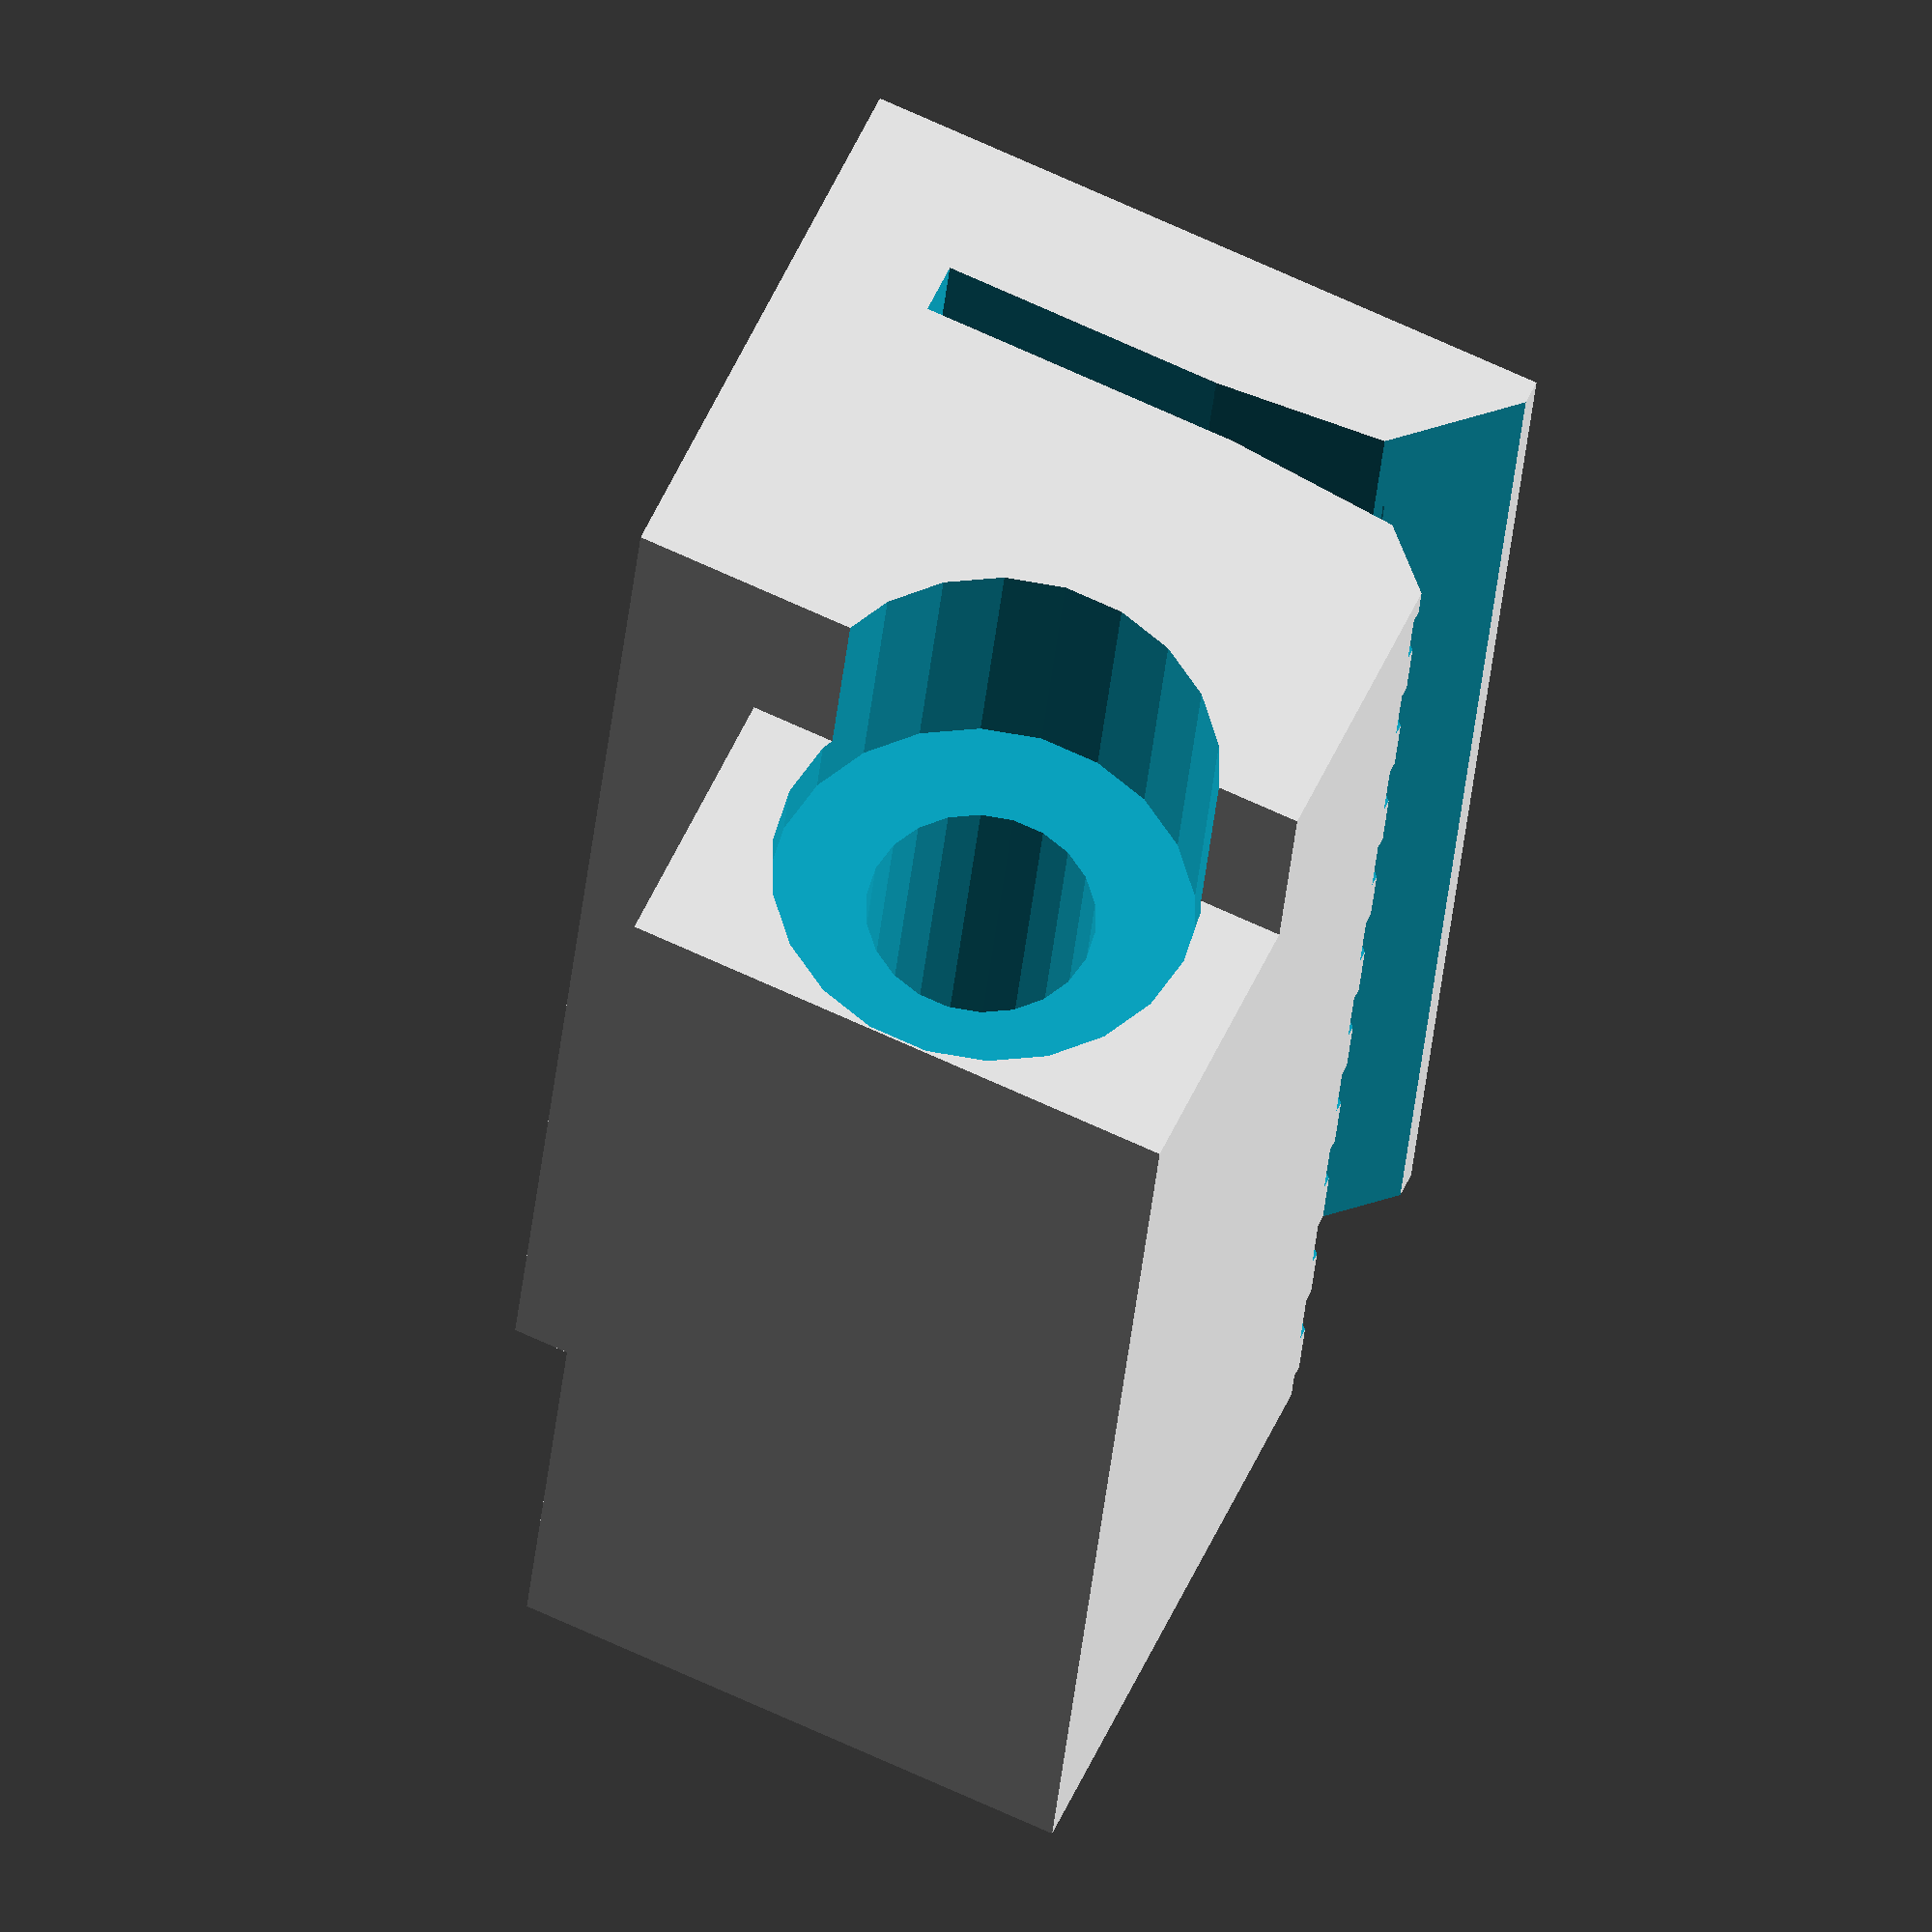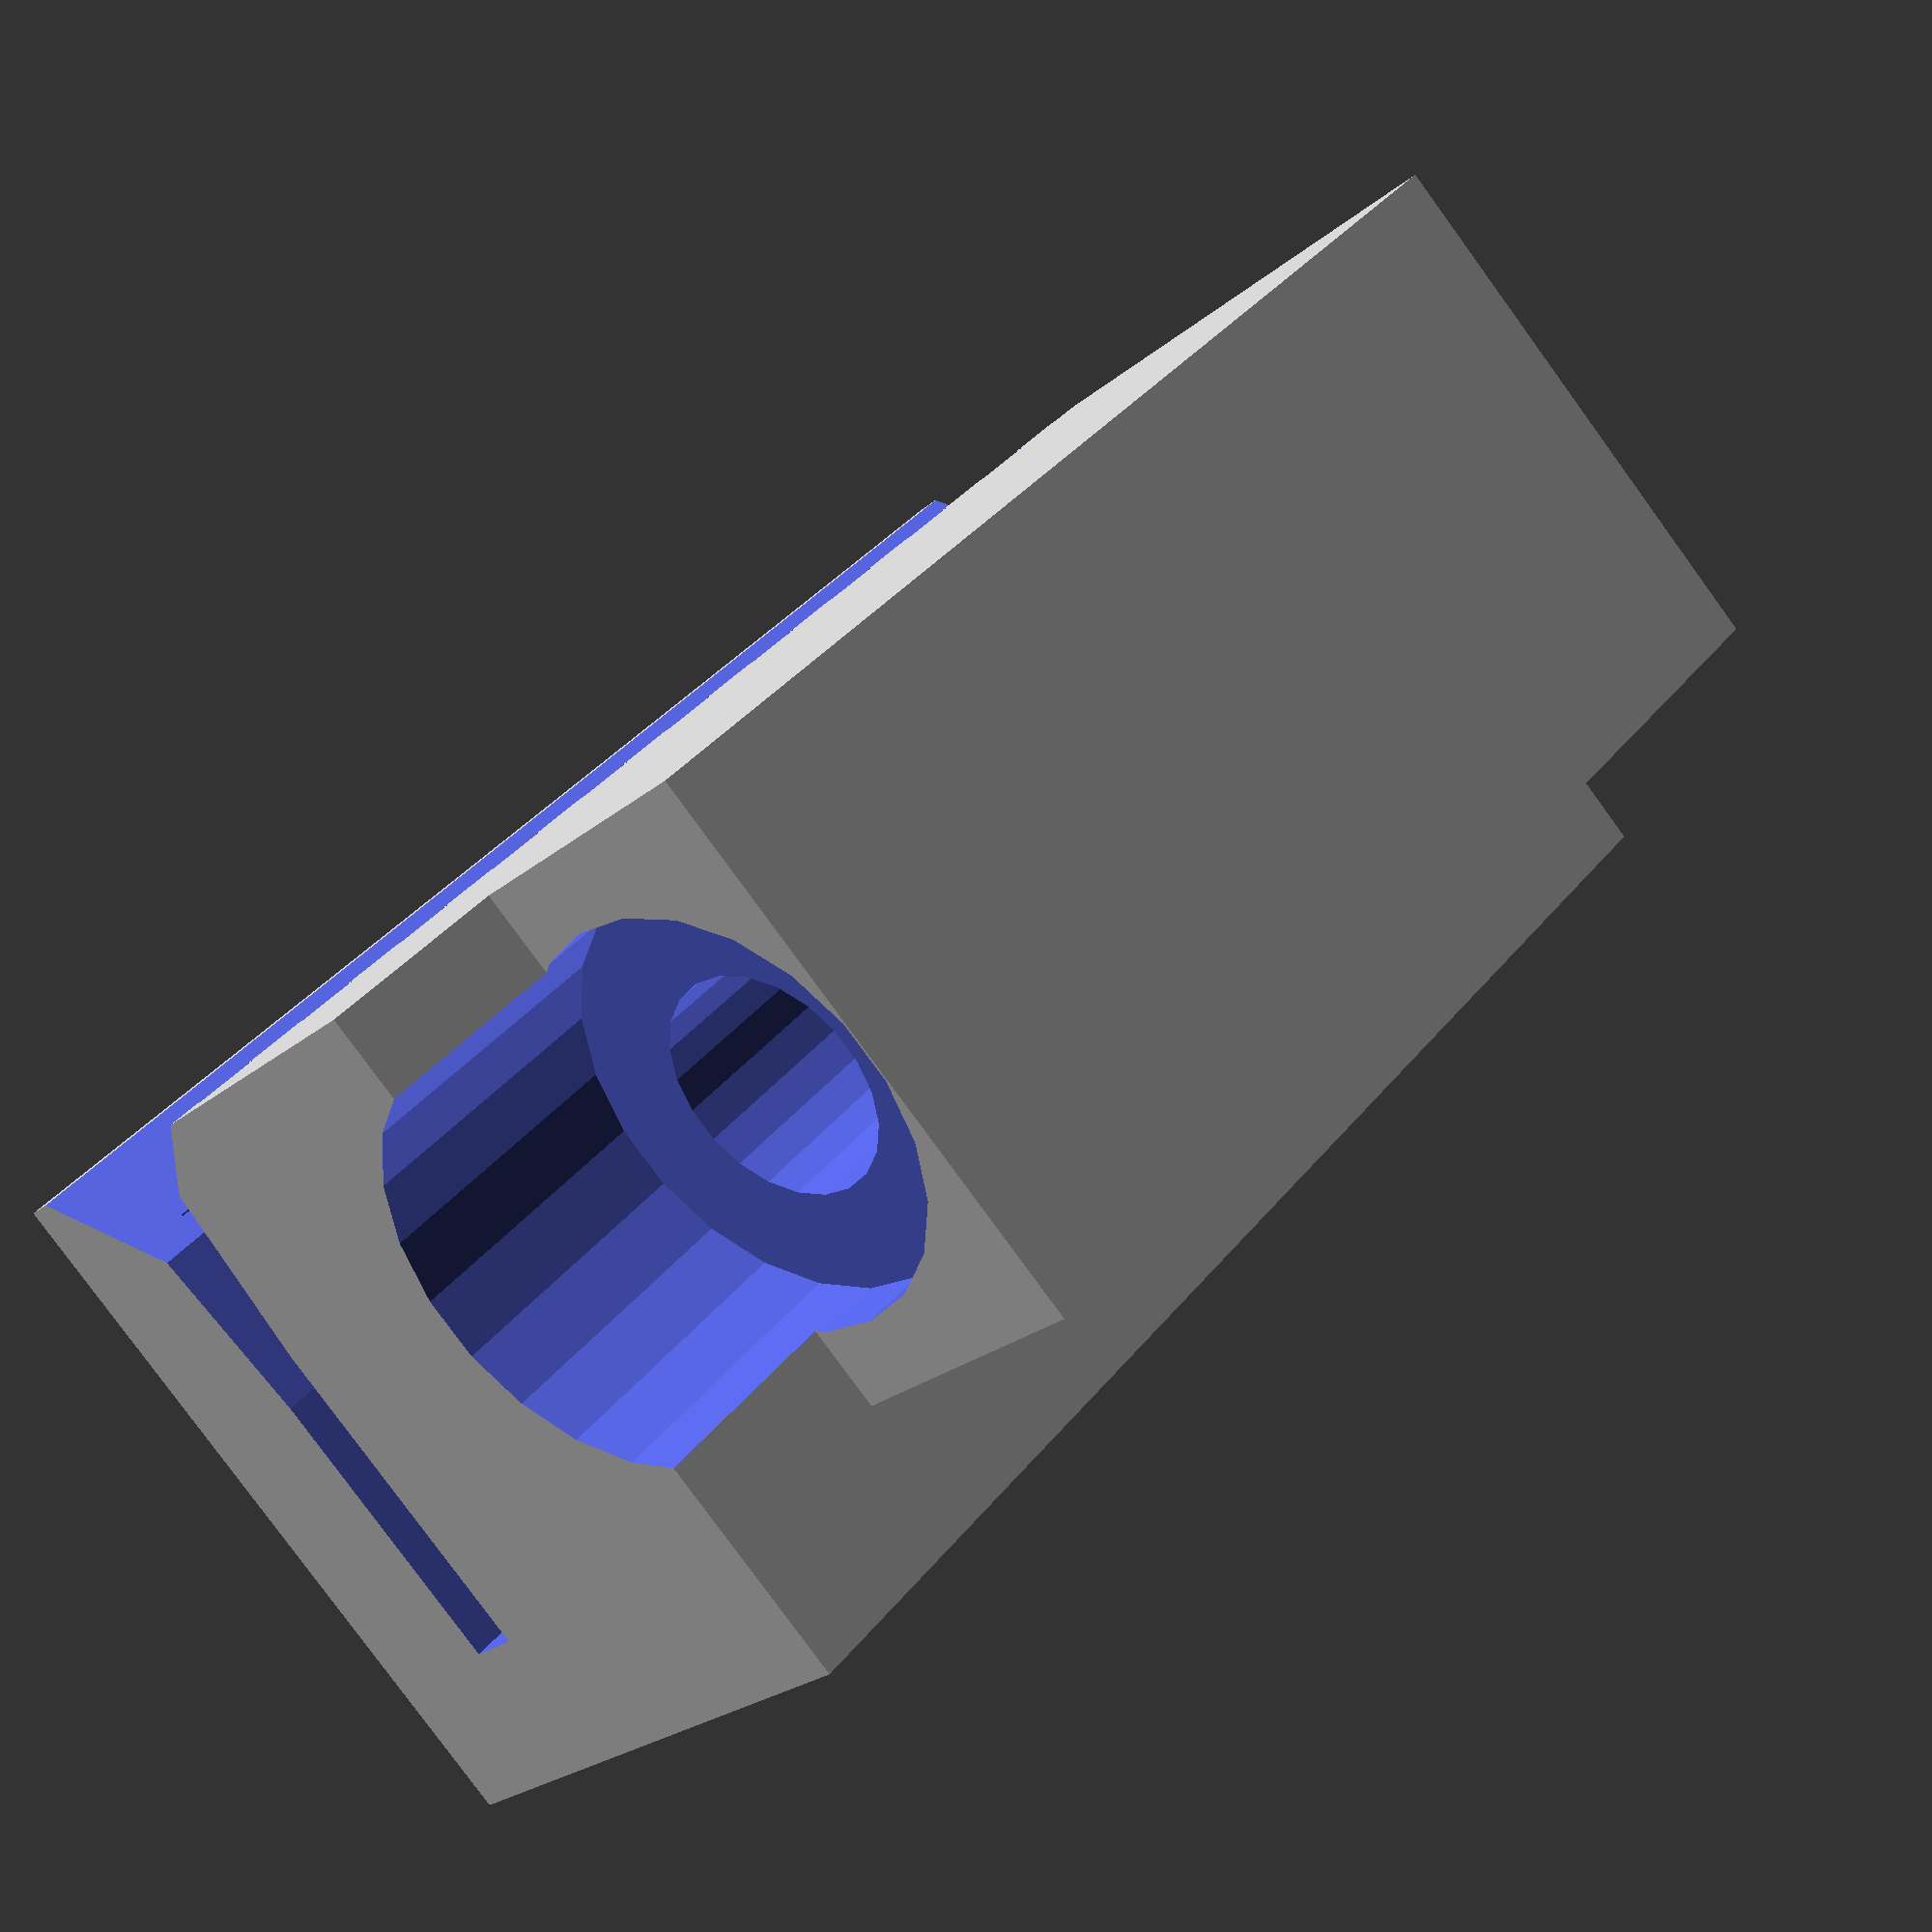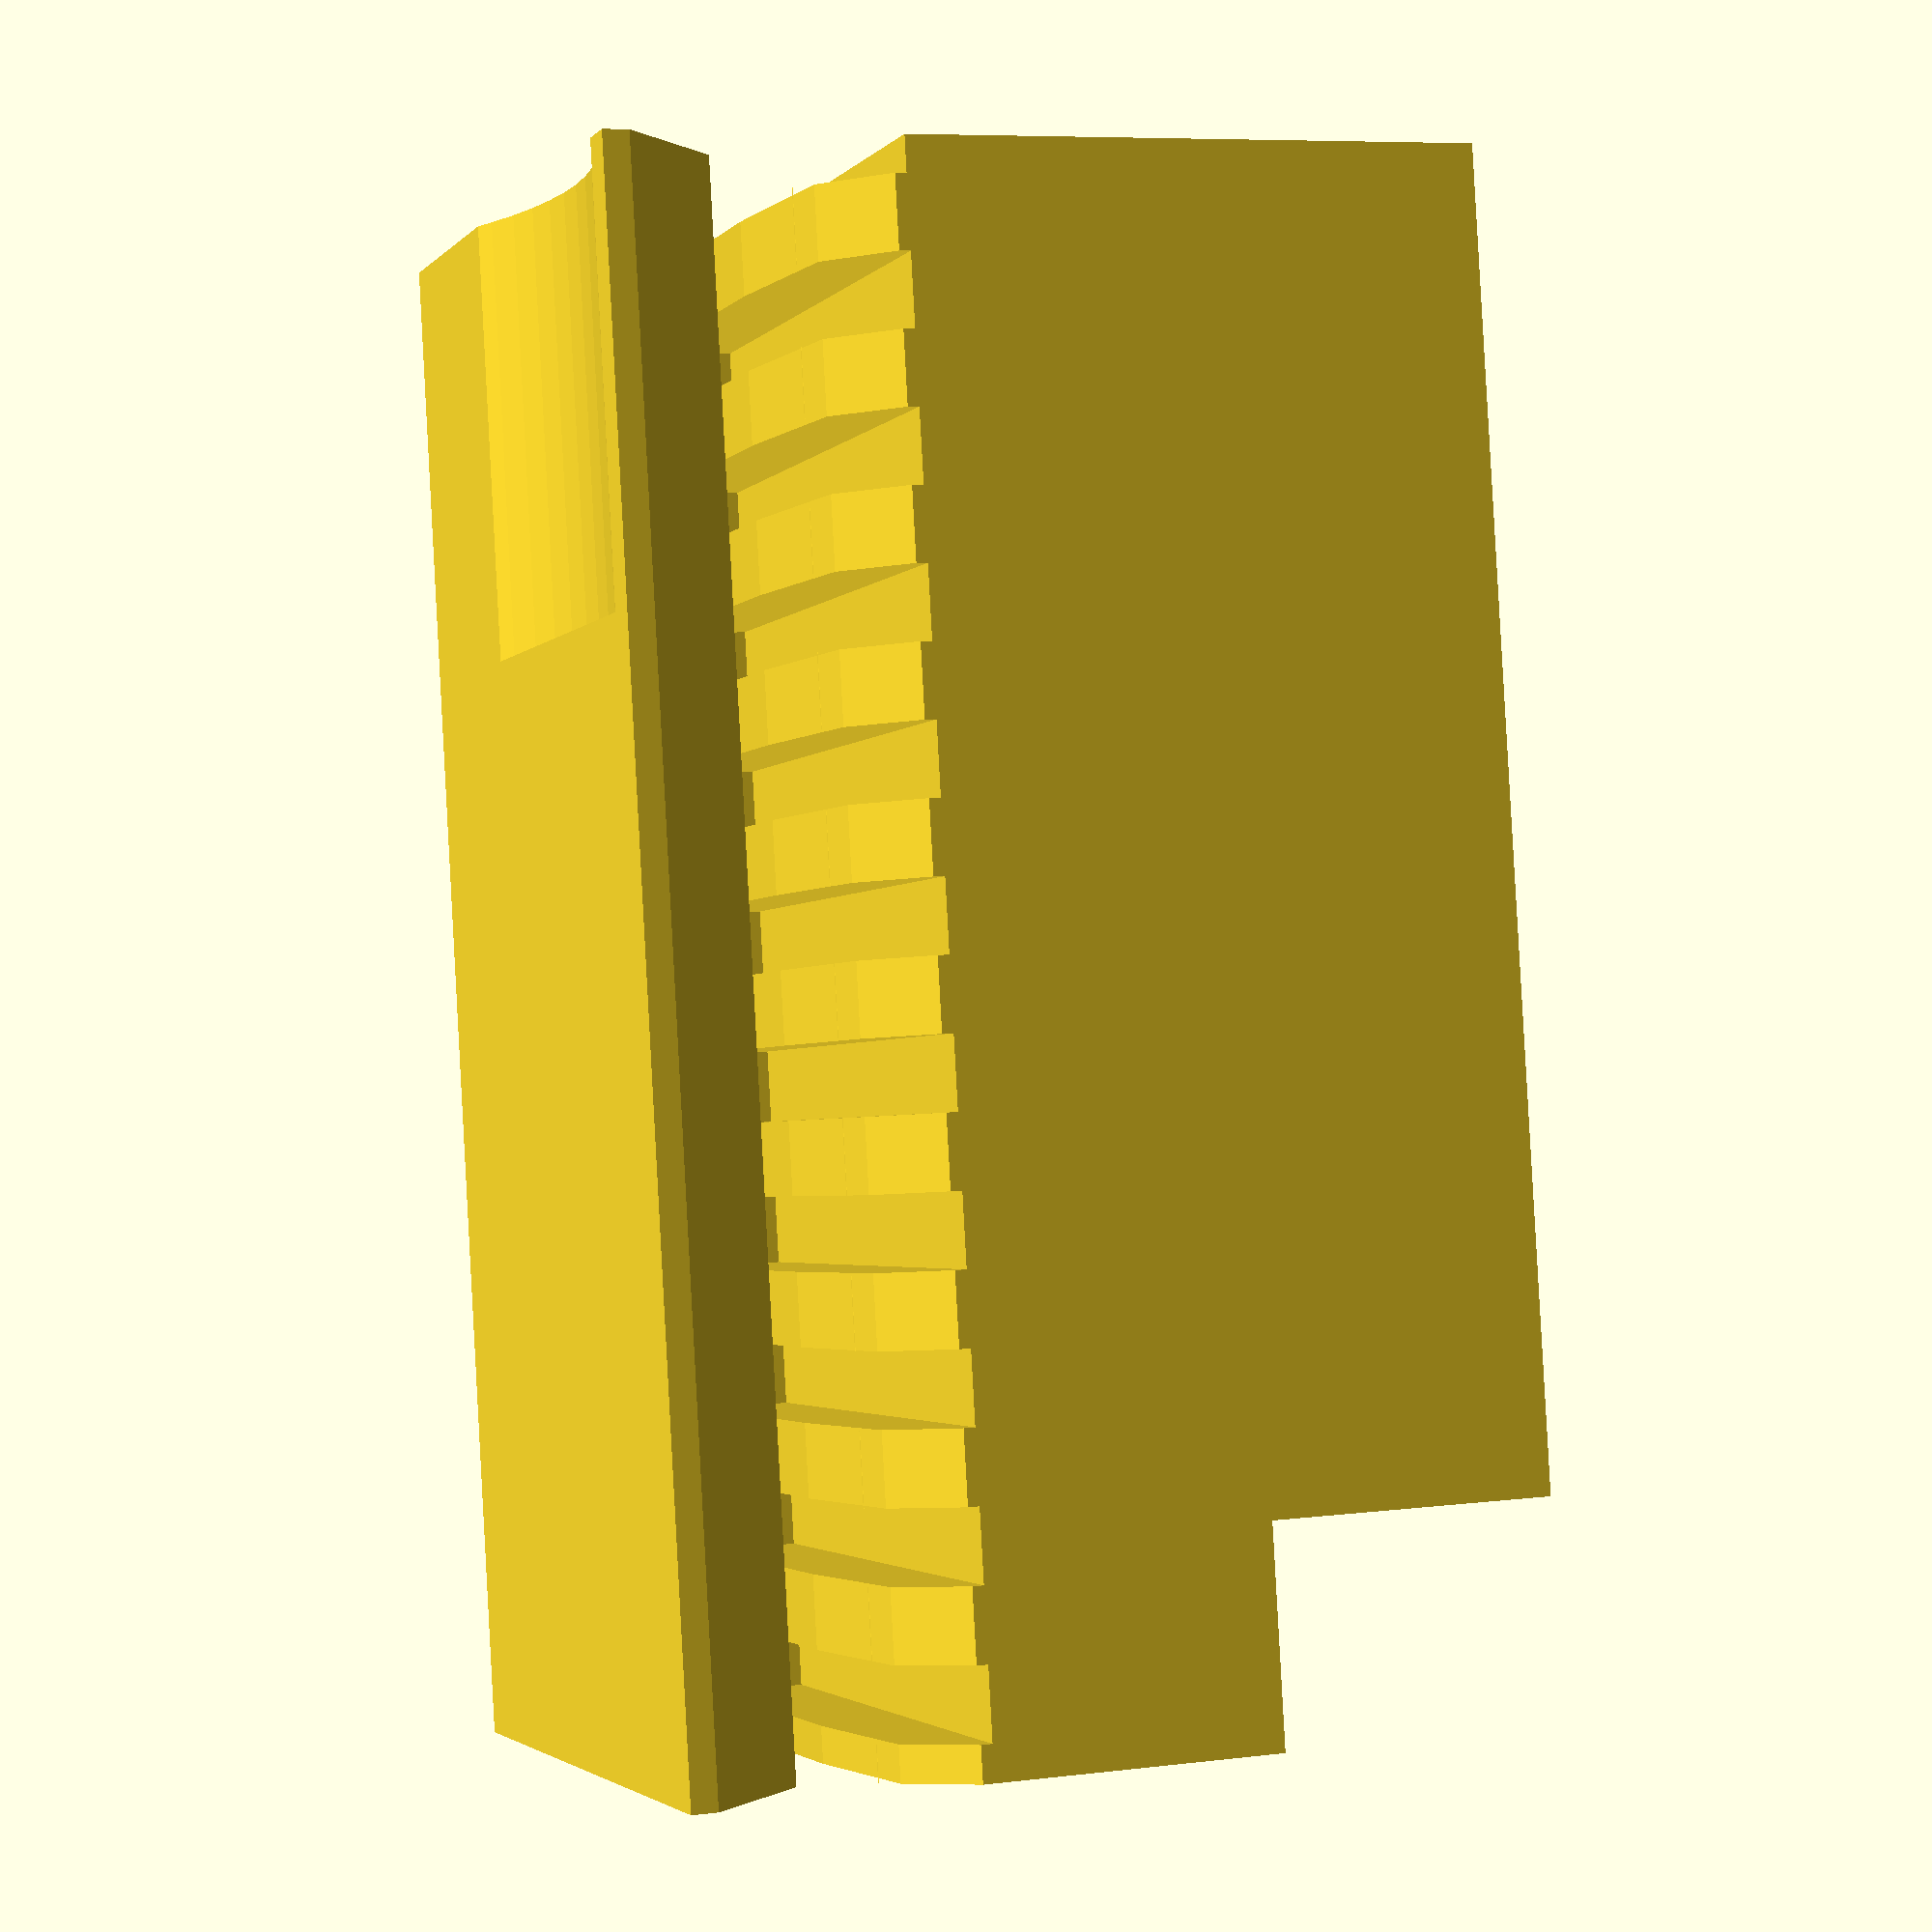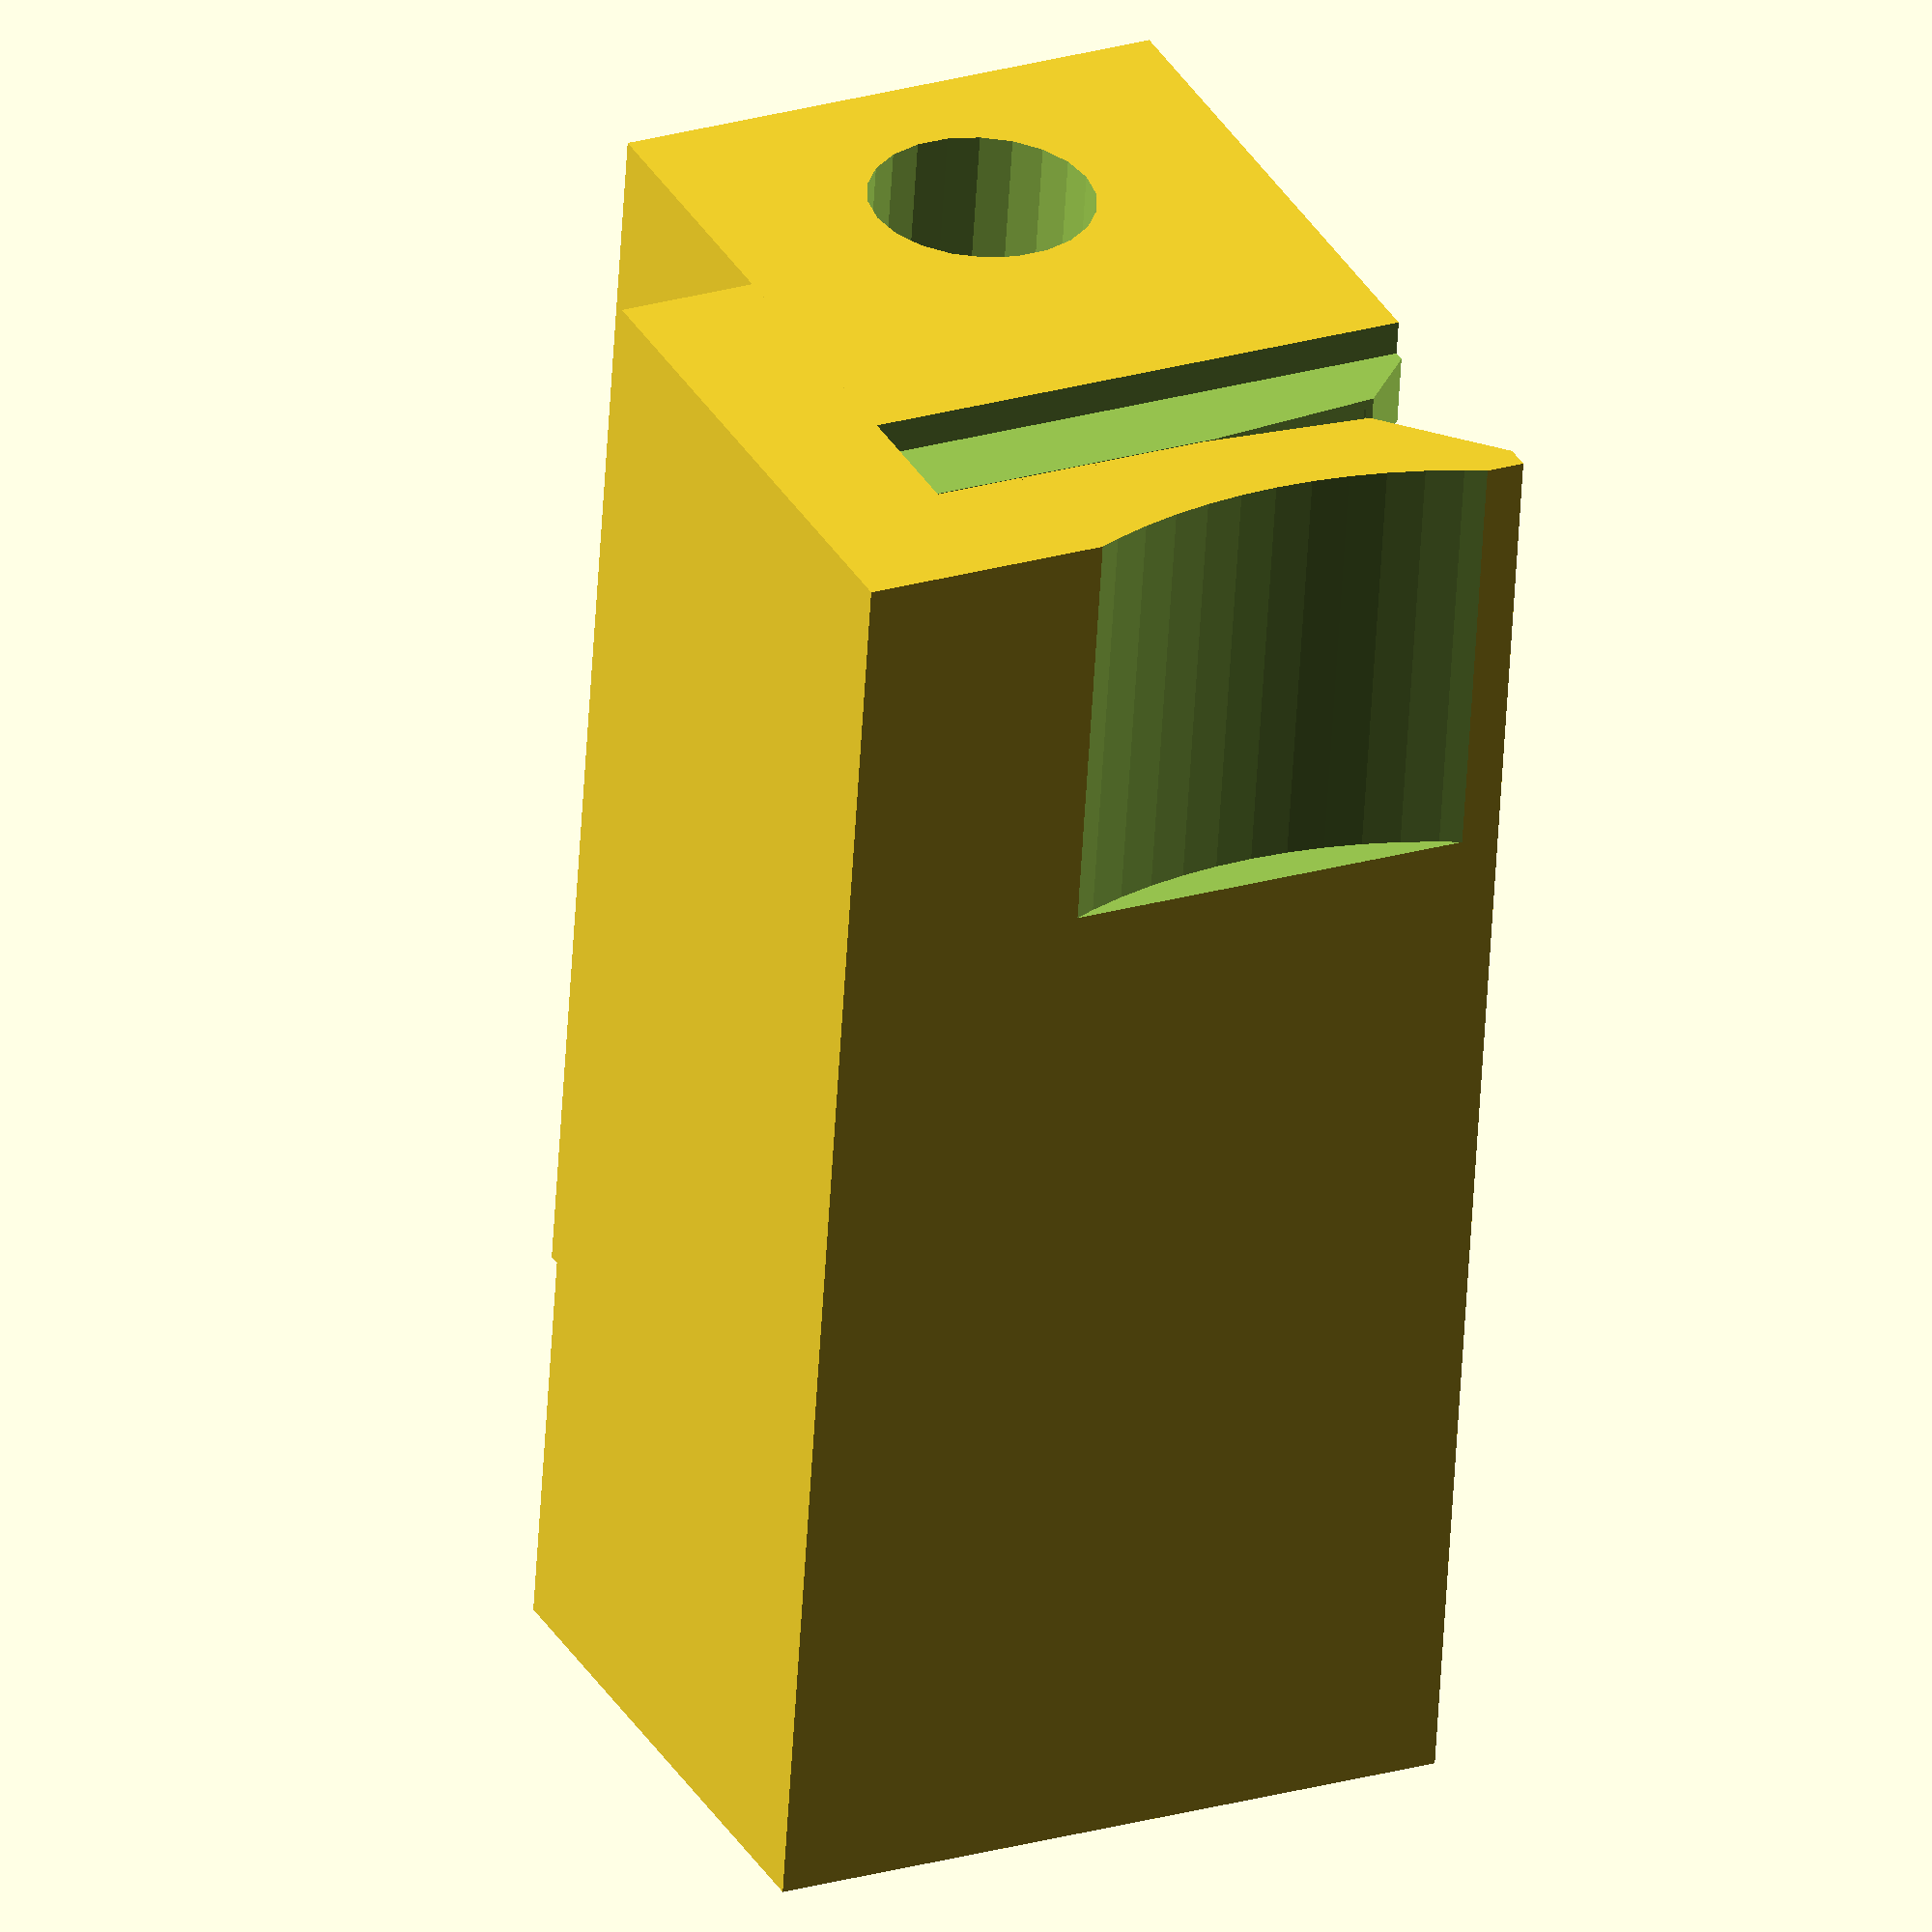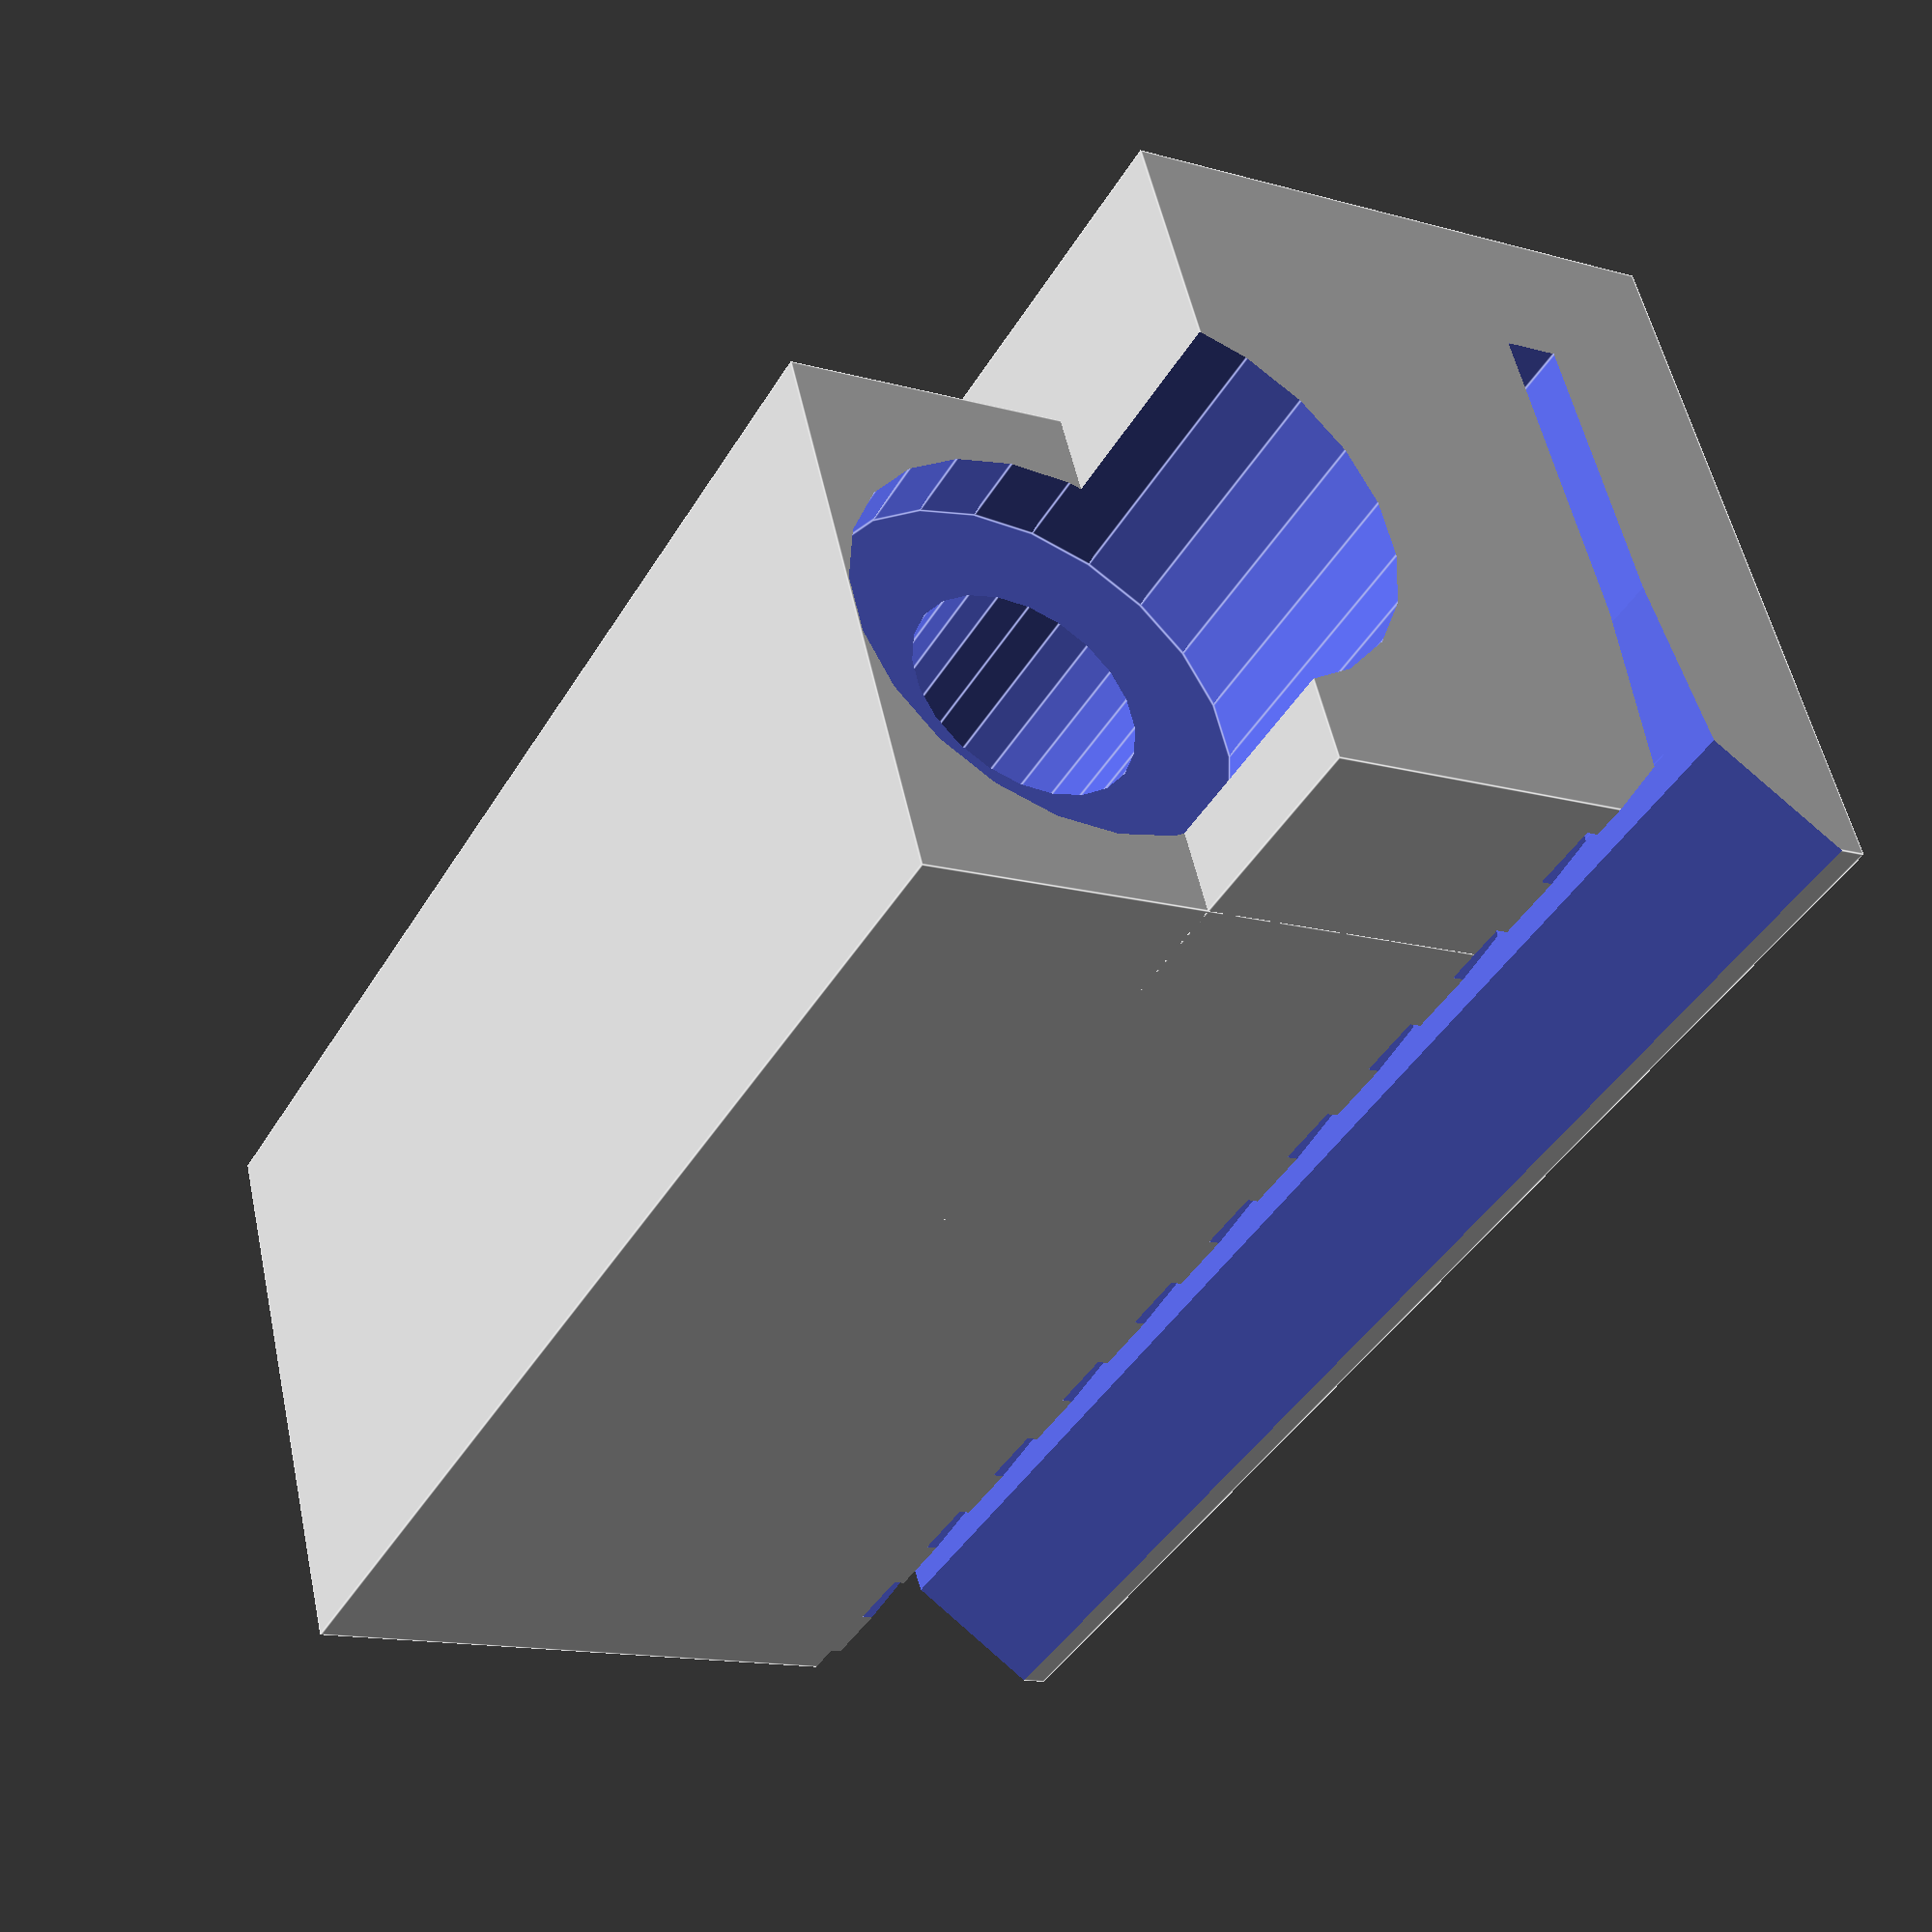
<openscad>
// xctest
// x carriage test for belt attach


// Height of x rods, 62-304
High0=150;        

// Left extruder position, 150+
LeftX0=150; 

// Right extruder position, 82+
RightX0=82+50;

// Show frame
frameOn=1;

// Show top z brackets
tops=1;  

// Show ybed ------------------
ybed=1;    

// Length front, back, top rail
x1=480;         

// Length side rails
y1=330;      

// Length of towers -----------
z1=380;       

// Center to Tower 
ytower=-57.2; 

// Tower to Z-axis, >0
ybracket=6;            

// Height of z rods
zoff2=43;   

// Distance zrod to zscrew
xrodscrew=26;     

// Offset of zscrew
zscrew = -7;

// Height of bottom x motor
zmotor1=45;    

// Delta between x motors
zmotorD=19;    

// Offset x motors from center of towers
xmot0=-2;

//---------------------------------
// Computed values based on parameters
zmotor2=zmotor1+zmotorD;

x2=x1/2;
y2=y1/2;
F2=88;



//---------------------------------------
// fixed part
module belt1(){
difference(){
    // base block
    translate([-5,-9,25]) cube([12,22,14]);

    // belt entry 
    translate([-7.5,-10,34.9]) rotate([0,45,0]) cube([3,32,3]);
    
    // belt slot
    translate([-8.5,-16,34.2]) cube([11.5,32,0.75]);
    translate([-8.5,-16,35.4]) rotate([0,5,0]) cube([11.5,32,0.2]);
    translate([-8.5,-16,33.6]) rotate([0,-5,0]) cube([11.5,32,0.2]);
    
    // belt teeth
    for (_step =[-16:2:16]){
      translate([-8.5,_step+0.5,33]) cube([11.5,1,1.5]);
    }

    // nut clearance
    translate([-6,-10,24]) 
    cube([9,6,8]);

    // screw hole
    translate([-1,16,28]) 
    rotate([90,0,0])
    cylinder(r=1.6,h=30,$fn=22);

  }
}

//---------------------------------------
// movable part
module belt2(){
difference(){
  union(){
    // base block
    translate([-5,-9,29]) cube([10,21,8]);
    // extra for the screw
    translate([-5,-9,25]) cube([8,18,10]);
  }

    // belt entry 
    translate([-7.5,-10,34.9]) rotate([0,45,0]) cube([3,32,3]);
    
    // belt slot
    translate([-8.5,-16,34.2]) cube([11.5,32,0.75]);
    translate([-8.5,-16,35.4]) rotate([0,5,0]) cube([11.5,32,0.2]);
    translate([-8.5,-16,33.6]) rotate([0,-5,0]) cube([11.5,32,0.2]);
    
    // belt teeth
    for (_step =[-16:2:16]){
      translate([-8.5,_step+0.5,33]) cube([11.5,1,1.5]);
    }
    
    // screw head clearance M3x?
    translate([-1,16,28]) 
    rotate([90,0,0])
    cylinder(r=3,h=8,$fn=22);

    // screw hole
    translate([-1,16,28]) 
    rotate([90,0,0])
    cylinder(r=1.6,h=30,$fn=22);
    
  }
  
}
//---------------------------------------
// movable part slot cutter
module belt3(){
    // base block
    translate([-5,-12,29-0.2]) cube([10,26,8.4]);

}


//==============================================

type=1;
X0=LeftX0;

if(0){
difference(){
    // vertical block
    color("cyan")
    translate([+480/2-X0+42,4.5,High0+35])
    cube([50,6.5,15]);

    
    // slot for movable part of belt attach
    if(type==1){
      translate([+480/2-X0+57,14.5,High0+74])
      rotate([0,180,90])
      belt3();
    }
}
      // belt attach solid
      difference(){
        translate([+480/2-X0+81,14.5,High0+74])
        rotate([0,180,90])
        belt1();  
        
        // cut for the lm8u
        translate([+480/2-X0+80+22,0+16,High0+30])
        rotate([-90,0,90])
        cylinder(r=15/2+0.1,h=68,$fn=F2);
        
      }
}



// left extruder belt slider
if(1){
X5=LeftX0;
difference(){
// belt attach movable
  translate([+480/2-X5+57,14.5,High0+74])
  rotate([0,180,90])
  belt2();  
// cut for lm8u clearance
  translate([+480/2-X5+70,0+16,High0+30])
  rotate([-90,0,90])
  cylinder(r=15/2+0.1,h=10,$fn=F2);
}
}

if(0){
// test tension screw
  color("orange")
  translate([+480/2-LeftX0+88,15.5,High0+46])
  rotate([-90,0,90])
  cylinder(r=1.5,h=40,$fn=22);
}

</openscad>
<views>
elev=123.7 azim=275.2 roll=155.6 proj=o view=wireframe
elev=203.9 azim=133.1 roll=216.2 proj=p view=wireframe
elev=172.9 azim=99.3 roll=289.8 proj=p view=solid
elev=327.3 azim=266.3 roll=154.5 proj=o view=wireframe
elev=194.4 azim=336.1 roll=121.3 proj=p view=edges
</views>
